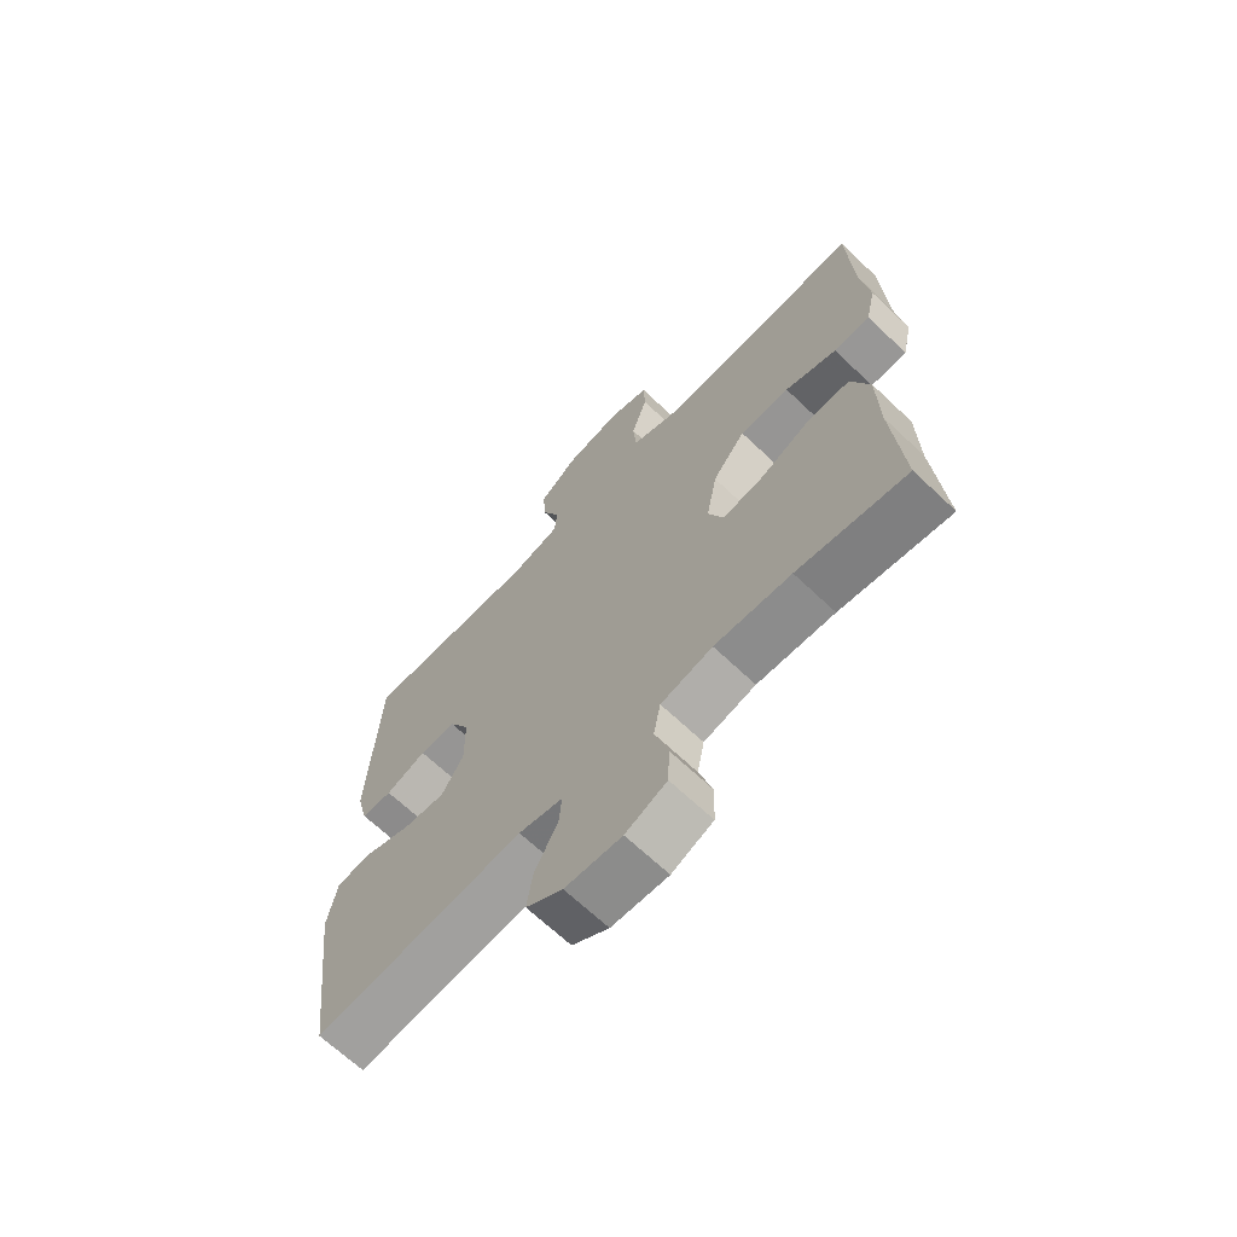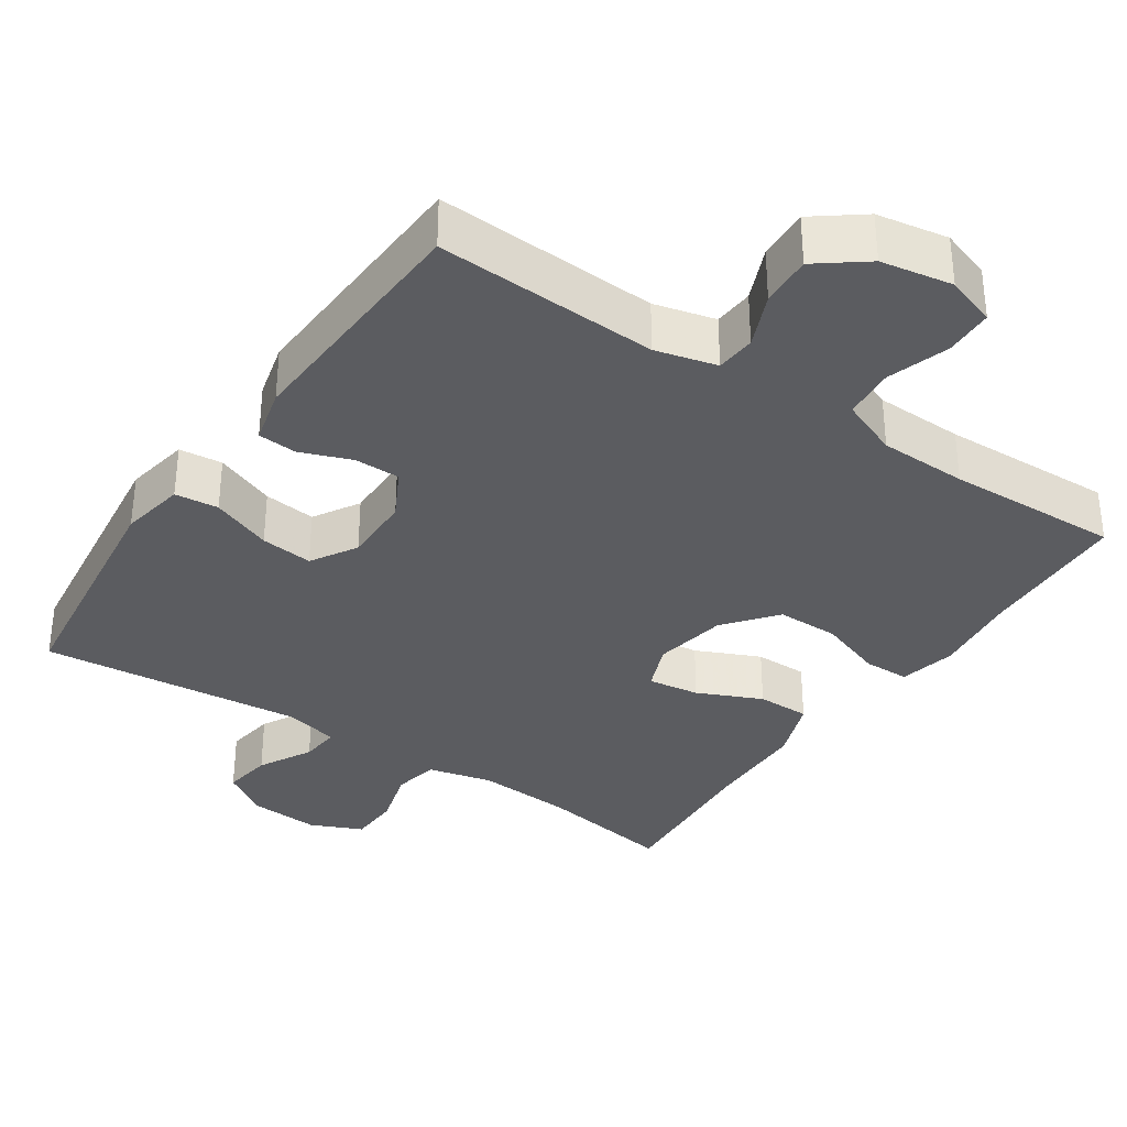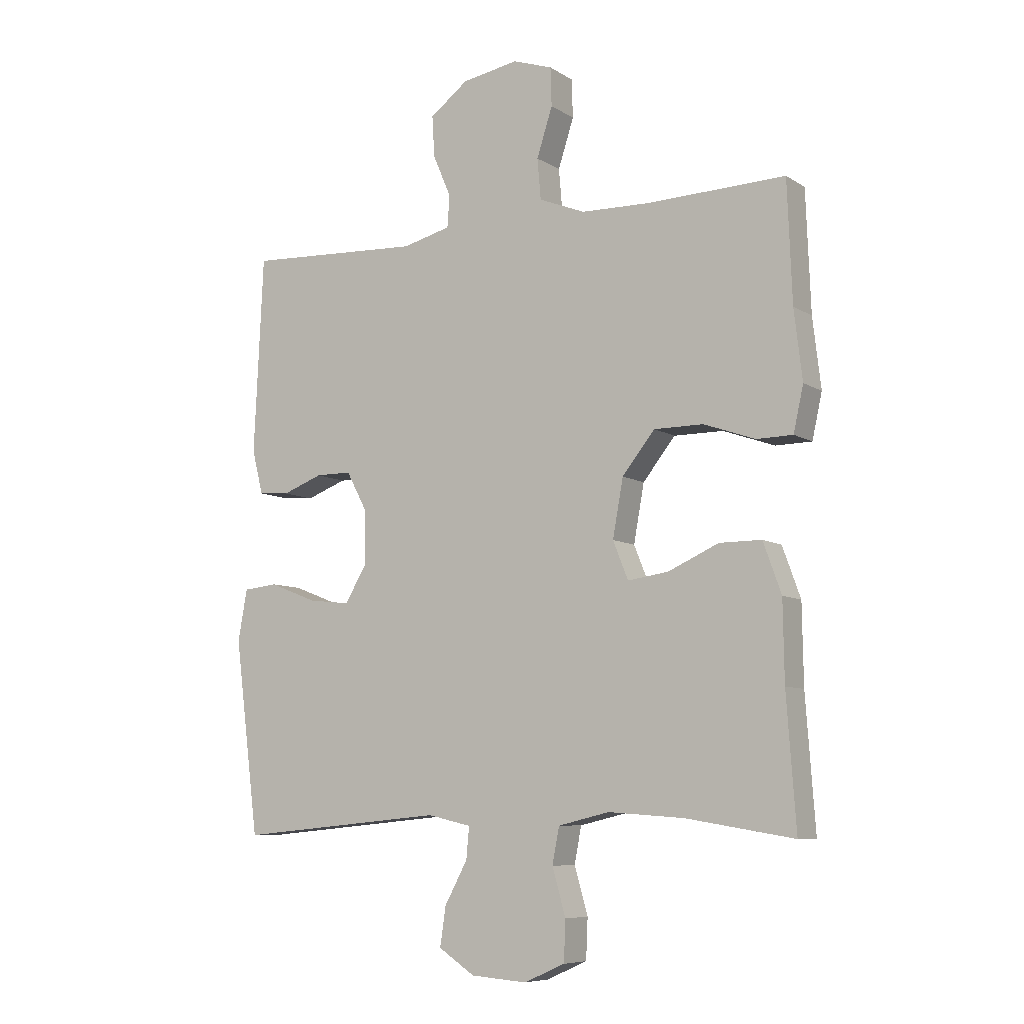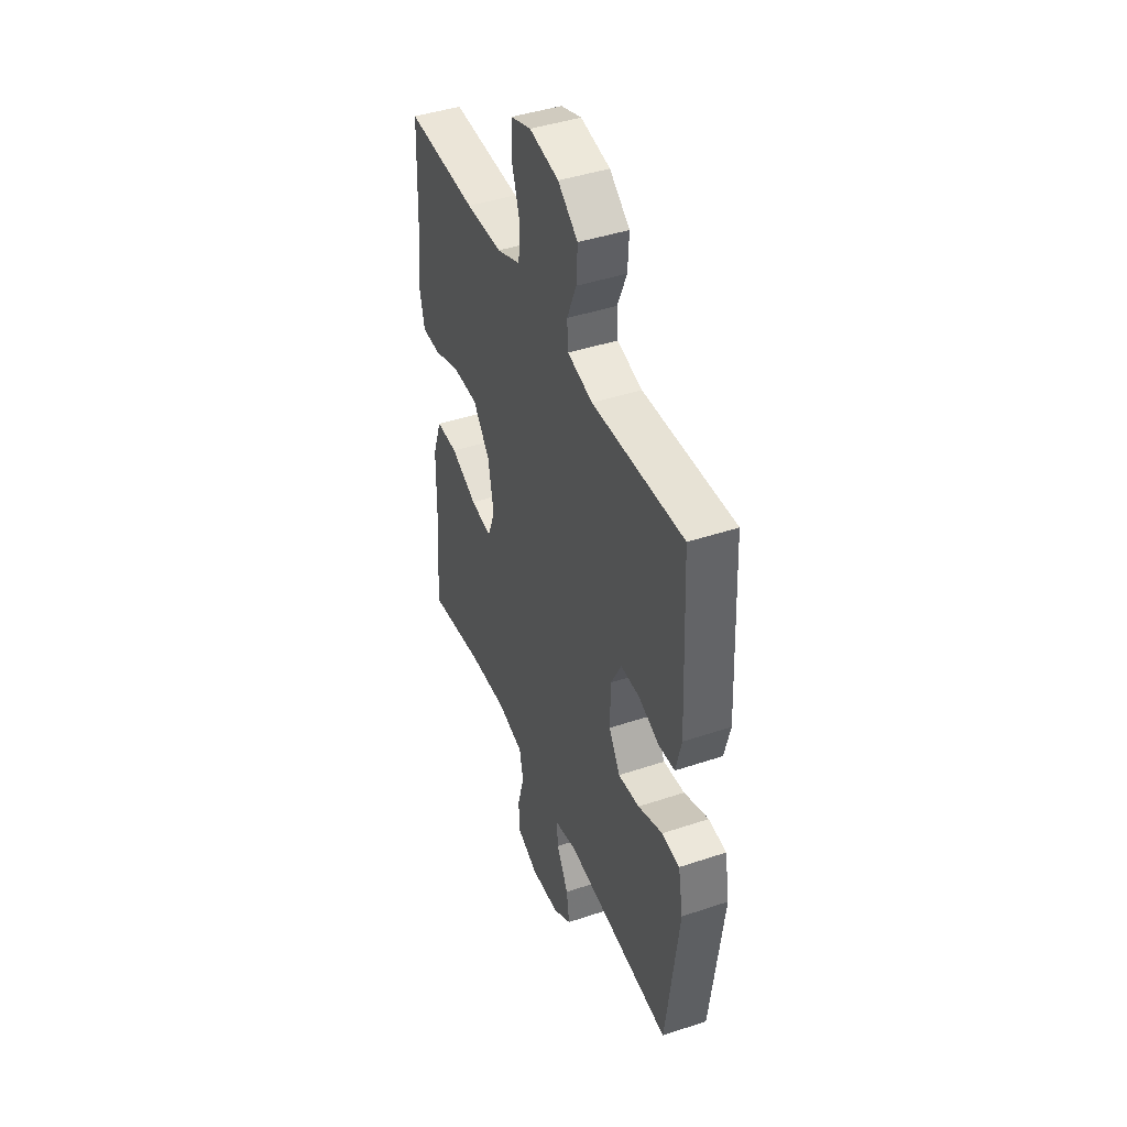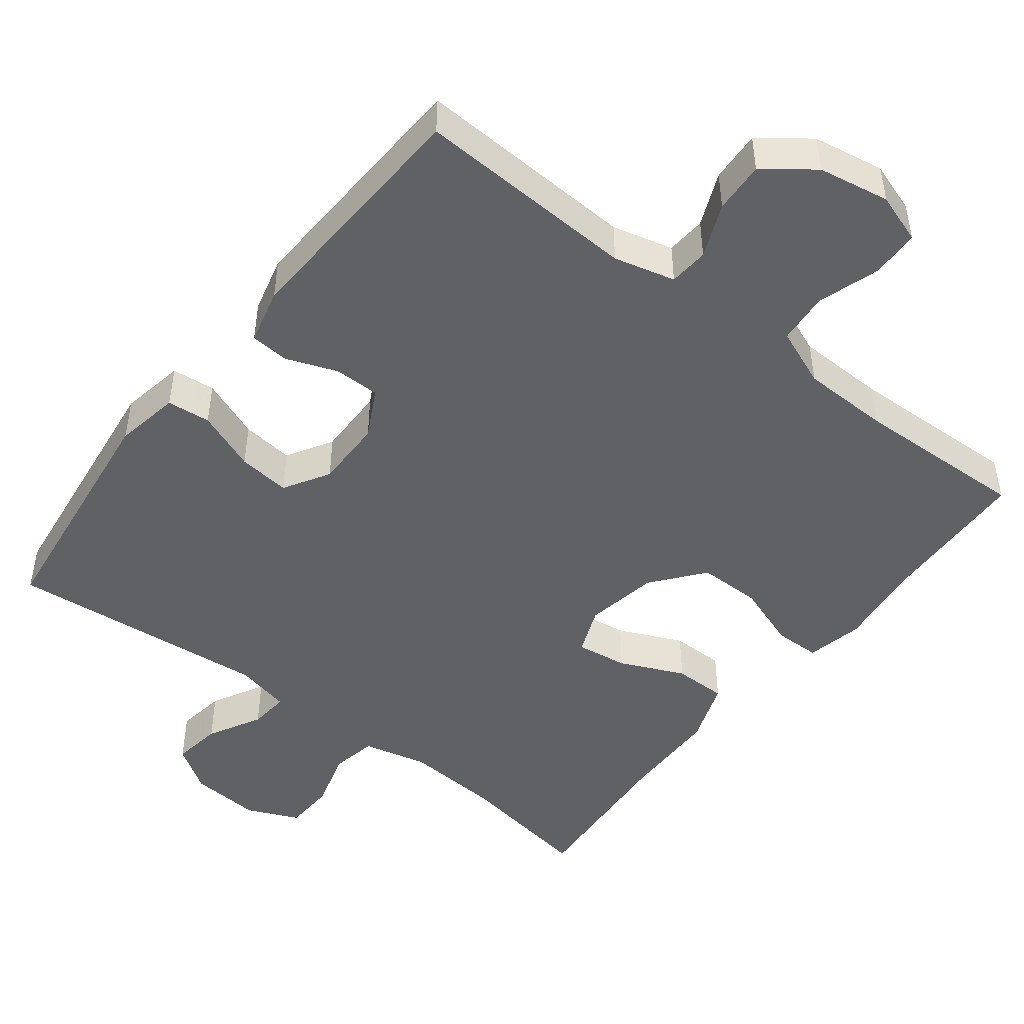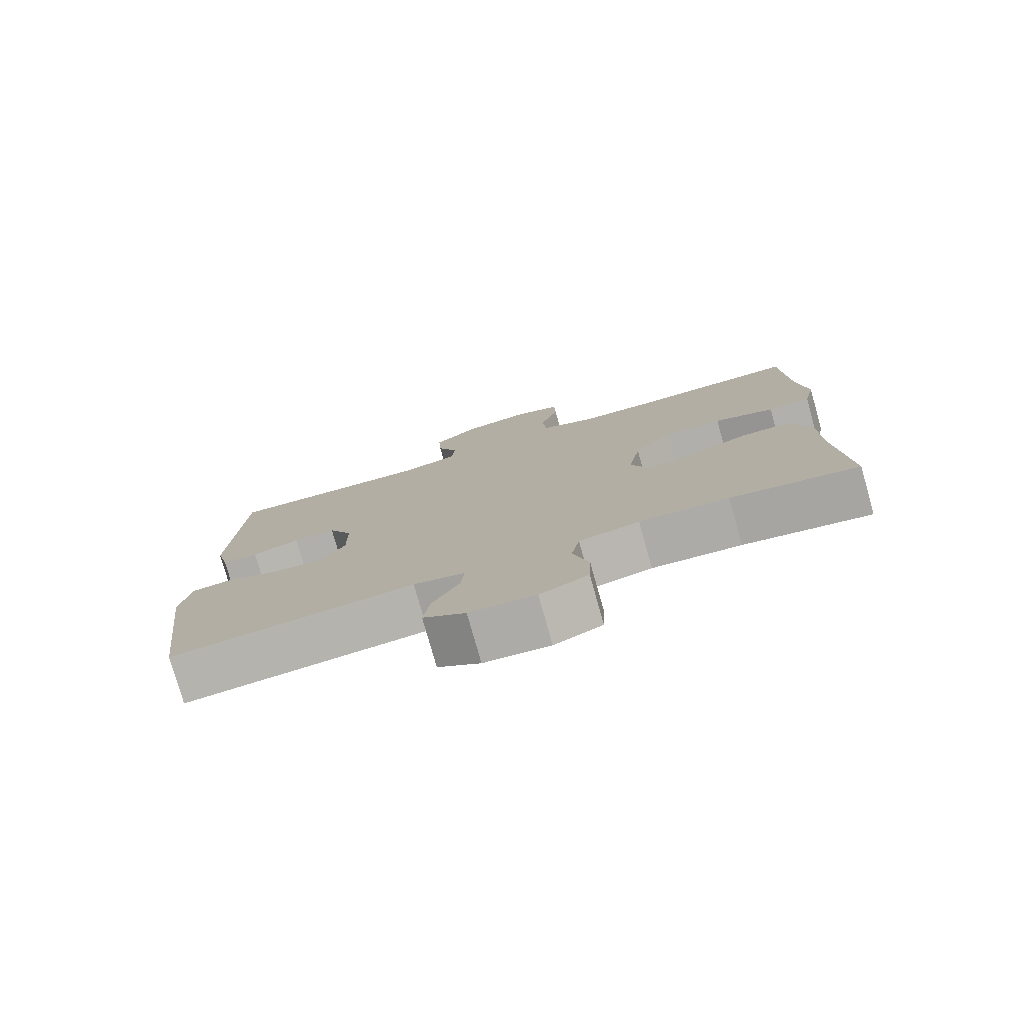
<metadata>
{"format":"obj","ext":"obj","renderer":"f3d","projection":"perspective","resolution":1024,"background":"white","views":[{"elev":-67.5,"azim":46.5,"up":"+Z"},{"elev":-34.5,"azim":-34.0,"up":"+Y"},{"elev":-7.8,"azim":31.3,"up":"+Z"},{"elev":43.3,"azim":-111.6,"up":"+Z"},{"elev":-47.6,"azim":-37.8,"up":"+Y"},{"elev":-78.3,"azim":15.8,"up":"+Z"}]}
</metadata>
<code>
v -0.5 0.07 0.5
v -0.198 0.07 0.485
v -0.115 0.07 0.506
v -0.111 0.07 0.56
v -0.142 0.07 0.633
v -0.146 0.07 0.703
v -0.08 0.07 0.753
v 0.017 0.07 0.77
v 0.085 0.07 0.747
v 0.087 0.07 0.681
v 0.06 0.07 0.597
v 0.066 0.07 0.527
v 0.145 0.07 0.495
v 0.265 0.07 0.492
v 0.5 0.07 0.5
v 0.508 0.07 0.295
v 0.522 0.07 0.176
v 0.505 0.07 0.099
v 0.443 0.07 0.098
v 0.355 0.07 0.129
v 0.27 0.07 0.129
v 0.214 0.07 0.059
v 0.196 0.07 -0.04
v 0.222 0.07 -0.105
v 0.292 0.07 -0.095
v 0.379 0.07 -0.056
v 0.451 0.07 -0.056
v 0.482 0.07 -0.142
v 0.484 0.07 -0.277
v 0.5 0.07 -0.5
v 0.315 0.07 -0.47
v 0.185 0.07 -0.461
v 0.097 0.07 -0.482
v 0.085 0.07 -0.544
v 0.108 0.07 -0.624
v 0.105 0.07 -0.693
v 0.035 0.07 -0.724
v -0.061 0.07 -0.717
v -0.123 0.07 -0.676
v -0.113 0.07 -0.609
v -0.074 0.07 -0.537
v -0.069 0.07 -0.483
v -0.144 0.07 -0.466
v -0.5 0.07 -0.5
v -0.542 0.07 -0.168
v -0.526 0.07 -0.08
v -0.467 0.07 -0.074
v -0.385 0.07 -0.106
v -0.314 0.07 -0.114
v -0.277 0.07 -0.052
v -0.278 0.07 0.042
v -0.313 0.07 0.108
v -0.375 0.07 0.108
v -0.444 0.07 0.082
v -0.497 0.07 0.086
v -0.516 0.07 0.162
v -0.5 0 0.5
v -0.198 0 0.485
v -0.115 0 0.506
v -0.111 0 0.56
v -0.142 0 0.633
v -0.146 0 0.703
v -0.08 0 0.753
v 0.017 0 0.77
v 0.085 0 0.747
v 0.087 0 0.681
v 0.06 0 0.597
v 0.066 0 0.527
v 0.145 0 0.495
v 0.265 0 0.492
v 0.5 0 0.5
v 0.508 0 0.295
v 0.522 0 0.176
v 0.505 0 0.099
v 0.443 0 0.098
v 0.355 0 0.129
v 0.27 0 0.129
v 0.214 0 0.059
v 0.196 0 -0.04
v 0.222 0 -0.105
v 0.292 0 -0.095
v 0.379 0 -0.056
v 0.451 0 -0.056
v 0.482 0 -0.142
v 0.484 0 -0.277
v 0.5 0 -0.5
v 0.315 0 -0.47
v 0.185 0 -0.461
v 0.097 0 -0.482
v 0.085 0 -0.544
v 0.108 0 -0.624
v 0.105 0 -0.693
v 0.035 0 -0.724
v -0.061 0 -0.717
v -0.123 0 -0.676
v -0.113 0 -0.609
v -0.074 0 -0.537
v -0.069 0 -0.483
v -0.144 0 -0.466
v -0.5 0 -0.5
v -0.542 0 -0.168
v -0.526 0 -0.08
v -0.467 0 -0.074
v -0.385 0 -0.106
v -0.314 0 -0.114
v -0.277 0 -0.052
v -0.278 0 0.042
v -0.313 0 0.108
v -0.375 0 0.108
v -0.444 0 0.082
v -0.497 0 0.086
v -0.516 0 0.162
f 56 1 2
f 55 56 2
f 54 55 2
f 53 54 2
f 52 53 2 3
f 51 52 3
f 50 51 3
f 46 47 48
f 45 46 48
f 44 45 48
f 43 44 48
f 42 43 48 49
f 39 40 41
f 38 39 41
f 37 38 41
f 36 37 41
f 35 36 41
f 34 35 41
f 33 34 41 42
f 42 49 50
f 33 42 50
f 32 33 50
f 29 30 31
f 29 31 32
f 28 29 32
f 27 28 32
f 26 27 32
f 25 26 32
f 18 19 20
f 17 18 20
f 16 17 20
f 16 20 21
f 15 16 21
f 14 15 21
f 13 14 21 22
f 9 10 11
f 8 9 11
f 7 8 11
f 6 7 11
f 5 6 11
f 4 5 11
f 3 4 11 12
f 13 22 23
f 12 13 23
f 3 12 23
f 50 3 23
f 32 50 23 24
f 24 25 32
f 58 57 112
f 58 112 111
f 58 111 110
f 58 110 109
f 59 58 109 108
f 59 108 107
f 59 107 106
f 104 103 102
f 104 102 101
f 104 101 100
f 104 100 99
f 105 104 99 98
f 97 96 95
f 97 95 94
f 97 94 93
f 97 93 92
f 97 92 91
f 97 91 90
f 98 97 90 89
f 106 105 98
f 106 98 89
f 106 89 88
f 87 86 85
f 88 87 85
f 88 85 84
f 88 84 83
f 88 83 82
f 88 82 81
f 76 75 74
f 76 74 73
f 76 73 72
f 77 76 72
f 77 72 71
f 77 71 70
f 78 77 70 69
f 67 66 65
f 67 65 64
f 67 64 63
f 67 63 62
f 67 62 61
f 67 61 60
f 68 67 60 59
f 79 78 69
f 79 69 68
f 79 68 59
f 79 59 106
f 80 79 106 88
f 88 81 80
f 1 57 58 2
f 2 58 59 3
f 3 59 60 4
f 4 60 61 5
f 5 61 62 6
f 6 62 63 7
f 7 63 64 8
f 8 64 65 9
f 9 65 66 10
f 10 66 67 11
f 11 67 68 12
f 12 68 69 13
f 13 69 70 14
f 14 70 71 15
f 15 71 72 16
f 16 72 73 17
f 17 73 74 18
f 18 74 75 19
f 19 75 76 20
f 20 76 77 21
f 21 77 78 22
f 22 78 79 23
f 23 79 80 24
f 24 80 81 25
f 25 81 82 26
f 26 82 83 27
f 27 83 84 28
f 28 84 85 29
f 29 85 86 30
f 30 86 87 31
f 31 87 88 32
f 32 88 89 33
f 33 89 90 34
f 34 90 91 35
f 35 91 92 36
f 36 92 93 37
f 37 93 94 38
f 38 94 95 39
f 39 95 96 40
f 40 96 97 41
f 41 97 98 42
f 42 98 99 43
f 43 99 100 44
f 44 100 101 45
f 45 101 102 46
f 46 102 103 47
f 47 103 104 48
f 48 104 105 49
f 49 105 106 50
f 50 106 107 51
f 51 107 108 52
f 52 108 109 53
f 53 109 110 54
f 54 110 111 55
f 55 111 112 56
f 56 112 57 1

</code>
